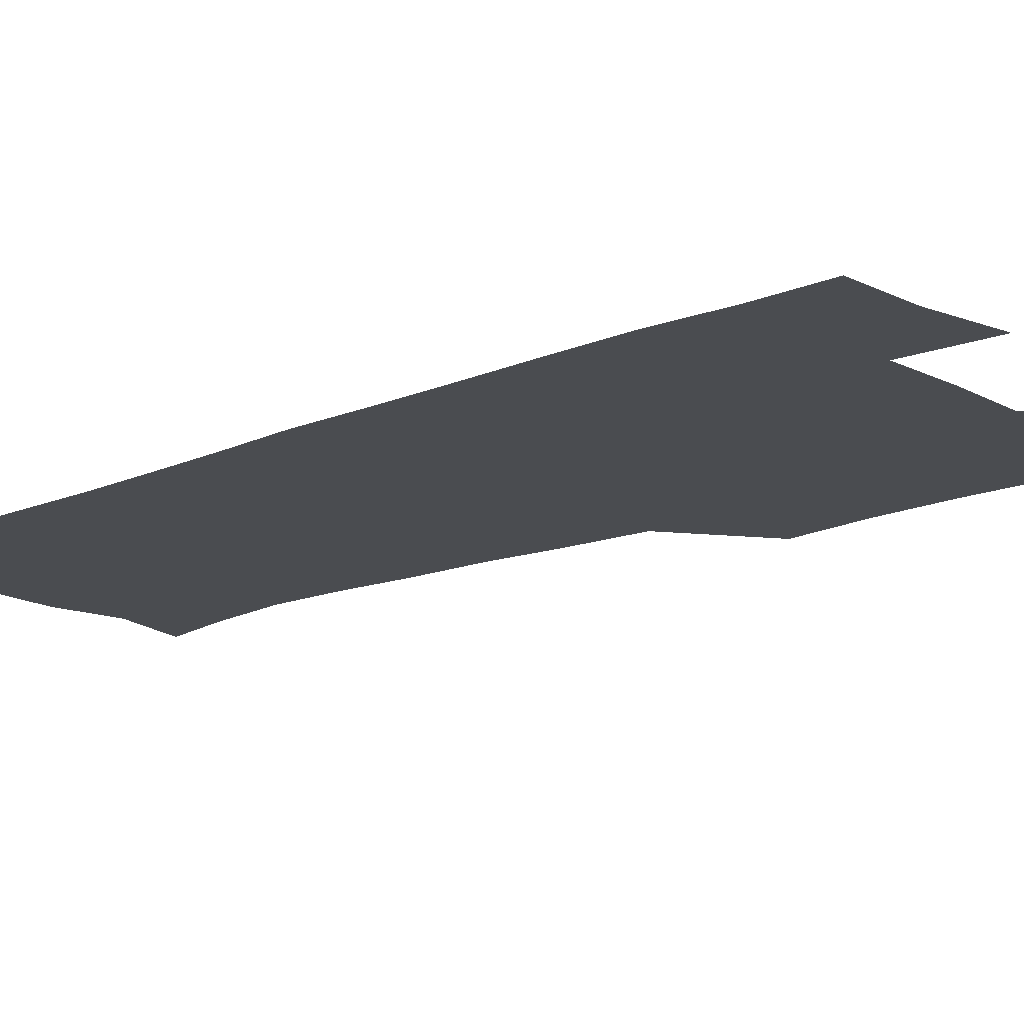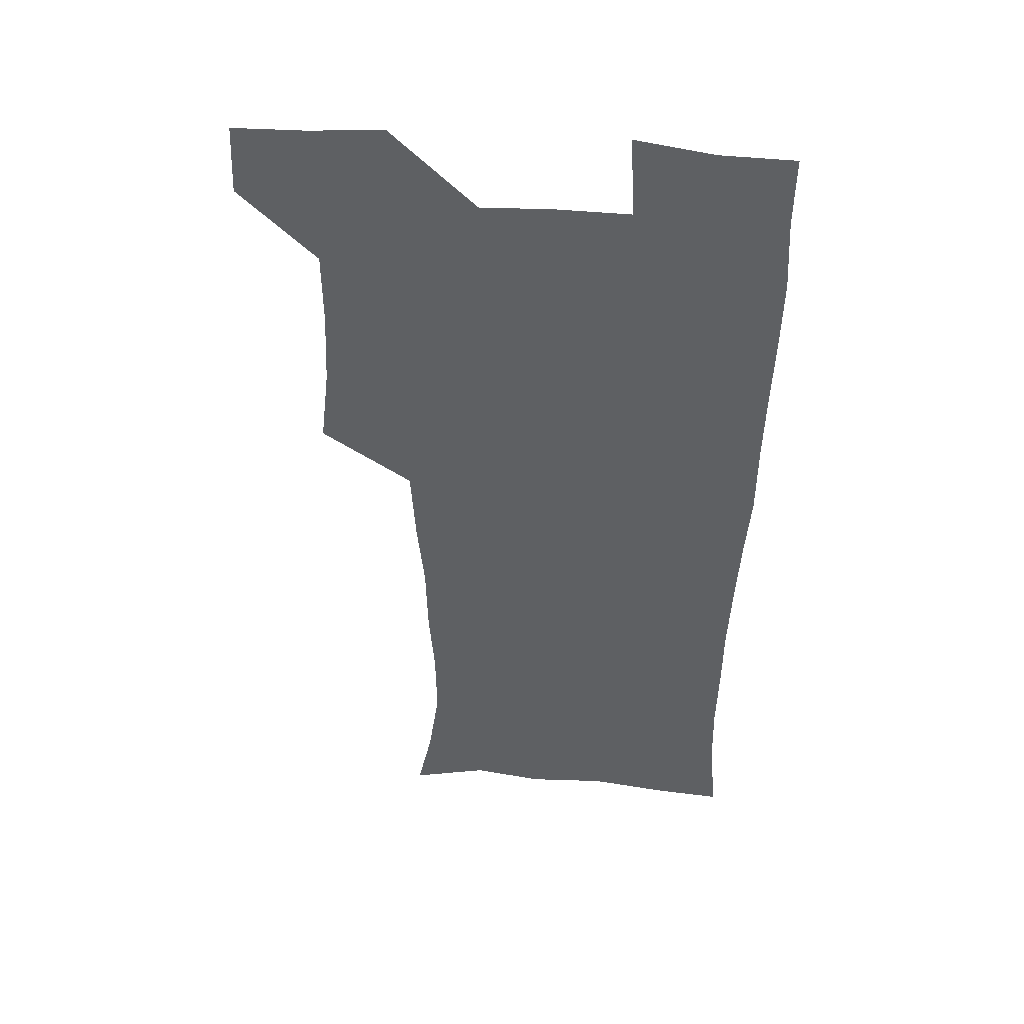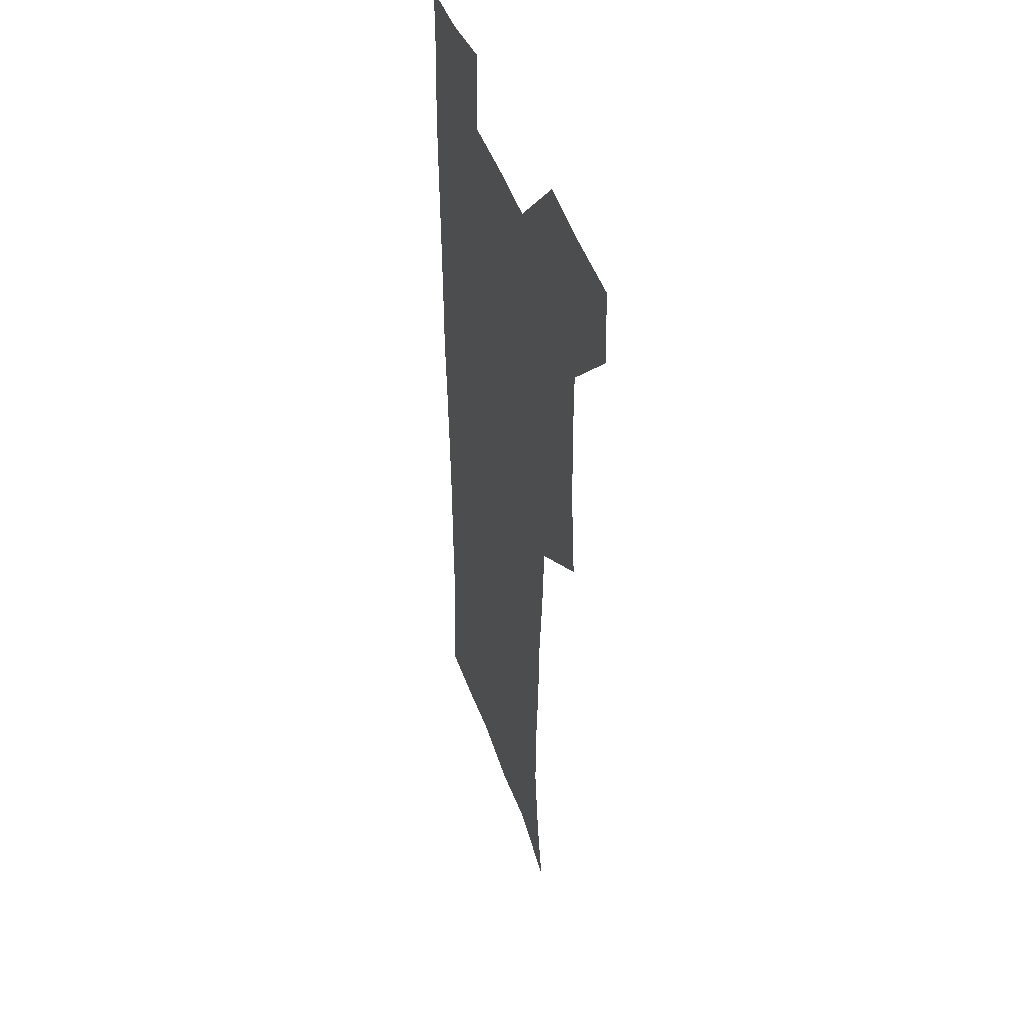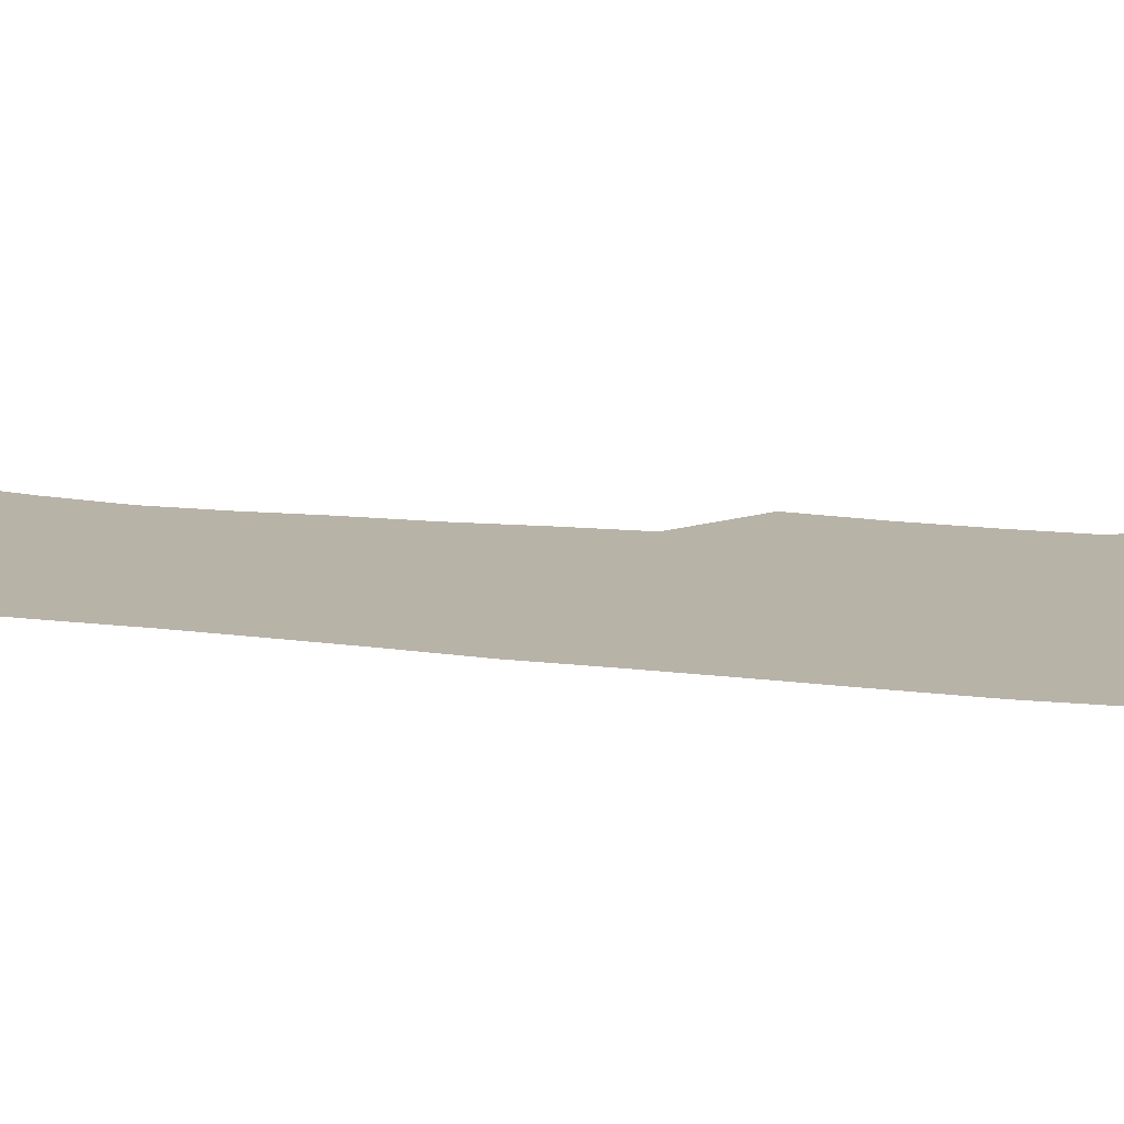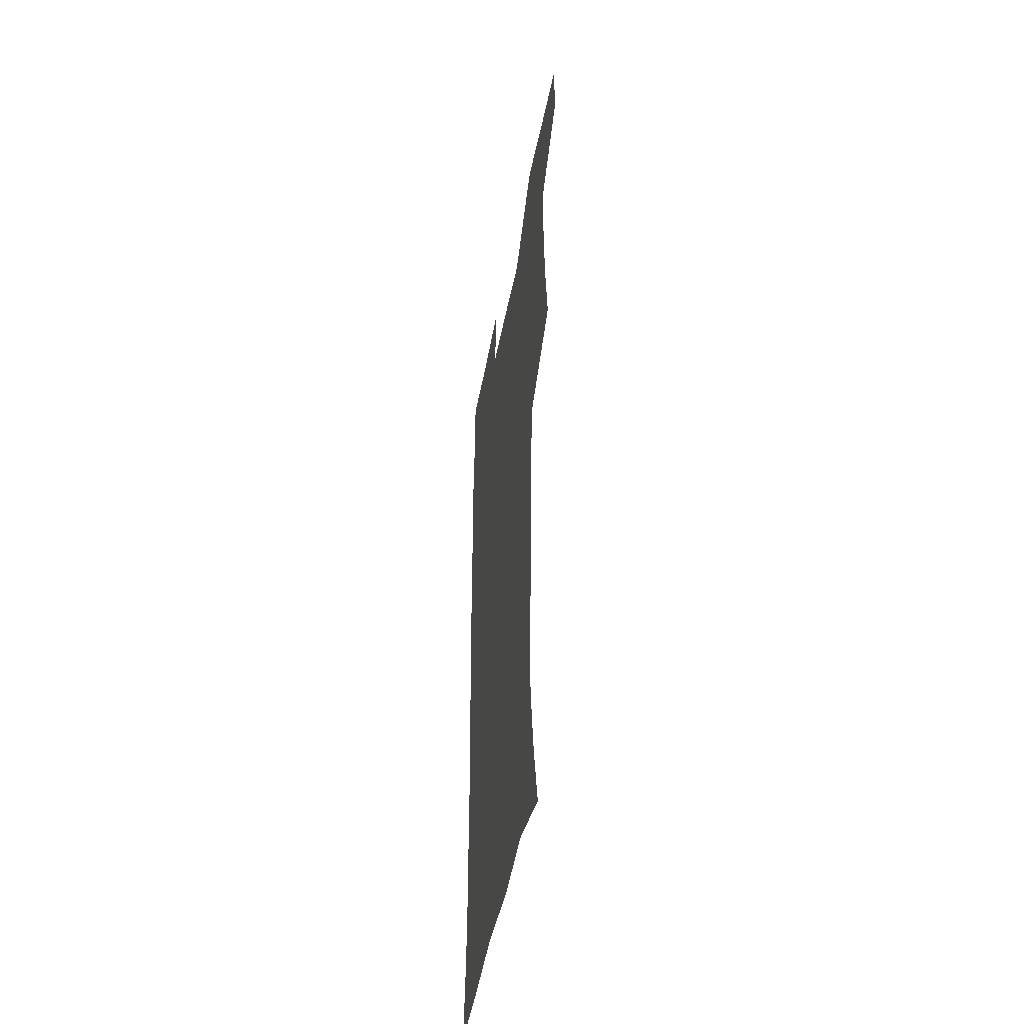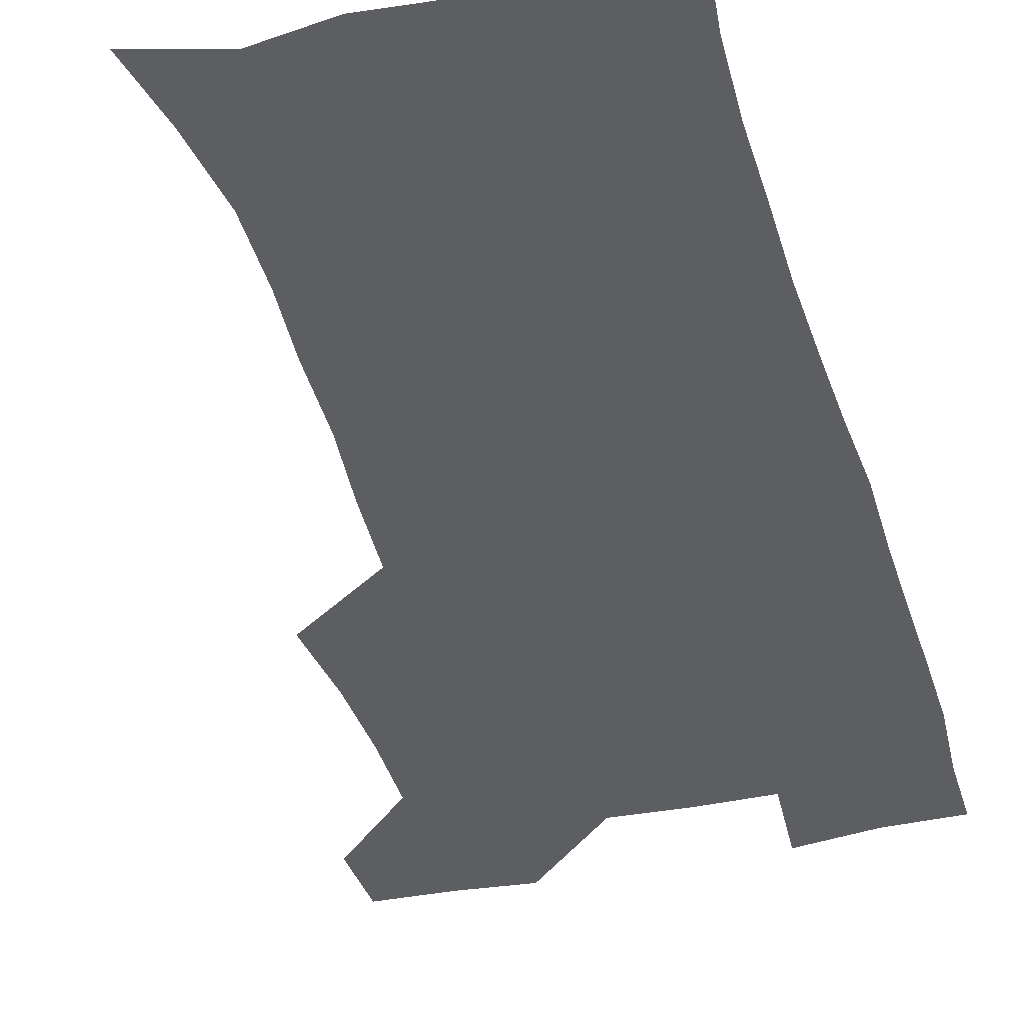
<metadata>
{"format":"obj","ext":"obj","renderer":"f3d","projection":"perspective","resolution":1024,"background":"white","views":[{"elev":-14.8,"azim":132.3,"up":"+Z"},{"elev":46.9,"azim":5.4,"up":"+Y"},{"elev":43.8,"azim":-107.6,"up":"+Y"},{"elev":12.8,"azim":106.4,"up":"+Z"},{"elev":-48.1,"azim":-100.9,"up":"+Y"},{"elev":-38.9,"azim":15.4,"up":"+Z"}]}
</metadata>
<code>
v 479.5 540.2 0
v 480.8 569.4 0
v 505.1 413.2 0
v 508.9 446.5 0
v 510.3 478.4 0
v 510.1 509.2 0
v 513 539.1 0
v 510.5 570.2 0
v 538.3 170.3 0
v 544.5 199.7 0
v 549.1 232.3 0
v 548.7 262.9 0
v 546.6 292.2 0
v 545.9 324.7 0
v 543 355.3 0
v 541.2 387.7 0
v 542.6 420.7 0
v 542.8 451.1 0
v 543.4 481 0
v 545.4 510.4 0
v 543 539.9 0
v 539.1 572.7 0
v 569.5 178.9 0
v 575.9 212.5 0
v 577.4 243.3 0
v 576.8 272.6 0
v 574.9 300.8 0
v 575 333.2 0
v 574.6 364.3 0
v 574.1 394.7 0
v 573.5 424 0
v 574.2 454 0
v 573.8 482.5 0
v 573.9 510.9 0
v 573 539.2 0
v 597.5 174.7 0
v 603.3 217.7 0
v 603.8 247.7 0
v 603.2 276.2 0
v 603.3 307.5 0
v 602.9 337.2 0
v 602.6 367.1 0
v 602.4 396.3 0
v 602.5 425.9 0
v 602.6 454.8 0
v 602.9 483.3 0
v 602.6 511.2 0
v 601.8 540.5 0
v 629.2 177.3 0
v 629.5 216.3 0
v 629.6 247.1 0
v 629.6 278.2 0
v 629.8 306.5 0
v 629.7 337.8 0
v 629.8 367.1 0
v 630.1 396.1 0
v 630.4 425.3 0
v 630.7 454.3 0
v 631 483 0
v 631.2 511.4 0
v 631.3 540.2 0
v 629.4 574.5 0
v 659.6 173.4 0
v 656.2 213.7 0
v 656.7 242.4 0
v 655.9 275 0
v 656.2 305.2 0
v 656.8 334.9 0
v 657.3 364.8 0
v 657.9 394.3 0
v 658.8 423.6 0
v 659.4 452.9 0
v 659.8 482.3 0
v 659.5 511.4 0
v 660.5 539.5 0
v 660.9 569.7 0
v 688.2 171.4 0
v 684.8 205.9 0
v 683.9 236.3 0
v 684.5 265.9 0
v 684.7 296.8 0
v 686 327.1 0
v 687.6 357.3 0
v 689.7 387 0
v 689.8 418.4 0
v 690.4 449.2 0
v 691.3 479.5 0
v 691.9 509.6 0
v 690.2 540 0
v 690.5 569.3 0
f 6 7 1
f 1 7 2
f 7 8 2
f 16 17 3
f 3 17 4
f 17 18 4
f 4 18 5
f 18 19 5
f 5 19 6
f 19 20 6
f 6 20 7
f 20 21 7
f 7 21 8
f 21 22 8
f 9 23 10
f 23 24 10
f 10 24 11
f 24 25 11
f 11 25 12
f 25 26 12
f 12 26 13
f 26 27 13
f 13 27 14
f 27 28 14
f 14 28 15
f 28 29 15
f 15 29 16
f 29 30 16
f 16 30 17
f 30 31 17
f 17 31 18
f 31 32 18
f 18 32 19
f 32 33 19
f 19 33 20
f 33 34 20
f 20 34 21
f 34 35 21
f 21 35 22
f 23 36 24
f 36 37 24
f 24 37 25
f 37 38 25
f 25 38 26
f 38 39 26
f 26 39 27
f 39 40 27
f 27 40 28
f 40 41 28
f 28 41 29
f 41 42 29
f 29 42 30
f 42 43 30
f 30 43 31
f 43 44 31
f 31 44 32
f 44 45 32
f 32 45 33
f 45 46 33
f 33 46 34
f 46 47 34
f 34 47 35
f 47 48 35
f 36 49 37
f 49 50 37
f 37 50 38
f 50 51 38
f 38 51 39
f 51 52 39
f 39 52 40
f 52 53 40
f 40 53 41
f 53 54 41
f 41 54 42
f 54 55 42
f 42 55 43
f 55 56 43
f 43 56 44
f 56 57 44
f 44 57 45
f 57 58 45
f 45 58 46
f 58 59 46
f 46 59 47
f 59 60 47
f 47 60 48
f 60 61 48
f 49 63 50
f 63 64 50
f 50 64 51
f 64 65 51
f 51 65 52
f 65 66 52
f 52 66 53
f 66 67 53
f 53 67 54
f 67 68 54
f 54 68 55
f 68 69 55
f 55 69 56
f 69 70 56
f 56 70 57
f 70 71 57
f 57 71 58
f 71 72 58
f 58 72 59
f 72 73 59
f 59 73 60
f 73 74 60
f 60 74 61
f 74 75 61
f 61 75 62
f 75 76 62
f 63 77 64
f 77 78 64
f 64 78 65
f 78 79 65
f 65 79 66
f 79 80 66
f 66 80 67
f 80 81 67
f 67 81 68
f 81 82 68
f 68 82 69
f 82 83 69
f 69 83 70
f 83 84 70
f 70 84 71
f 84 85 71
f 71 85 72
f 85 86 72
f 72 86 73
f 86 87 73
f 73 87 74
f 87 88 74
f 74 88 75
f 88 89 75
f 75 89 76
f 89 90 76

</code>
